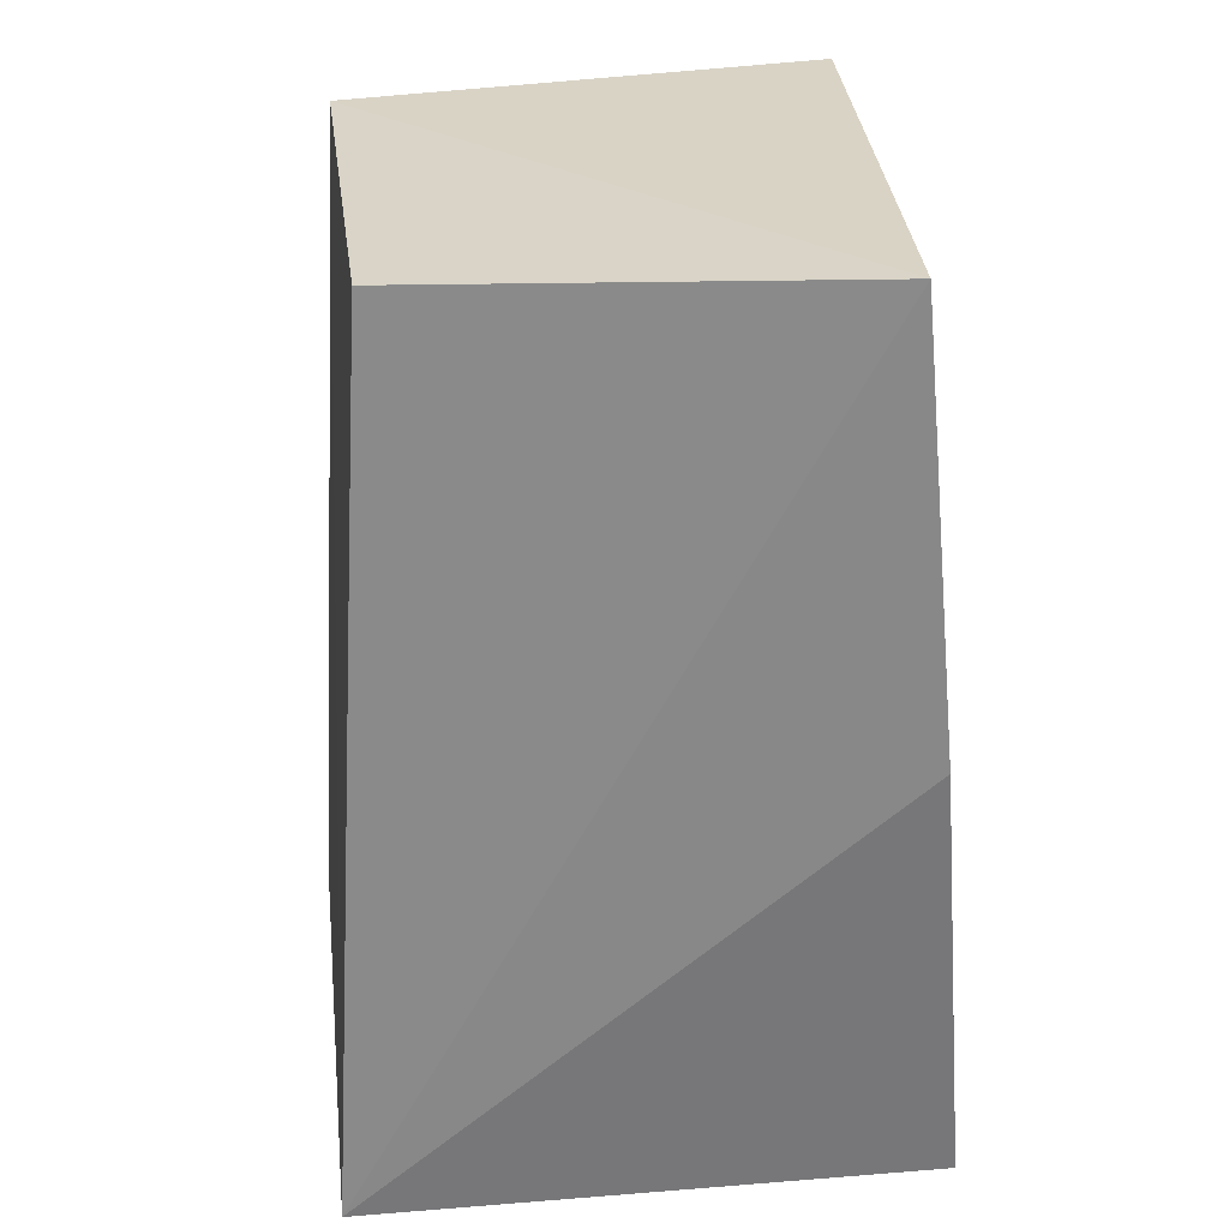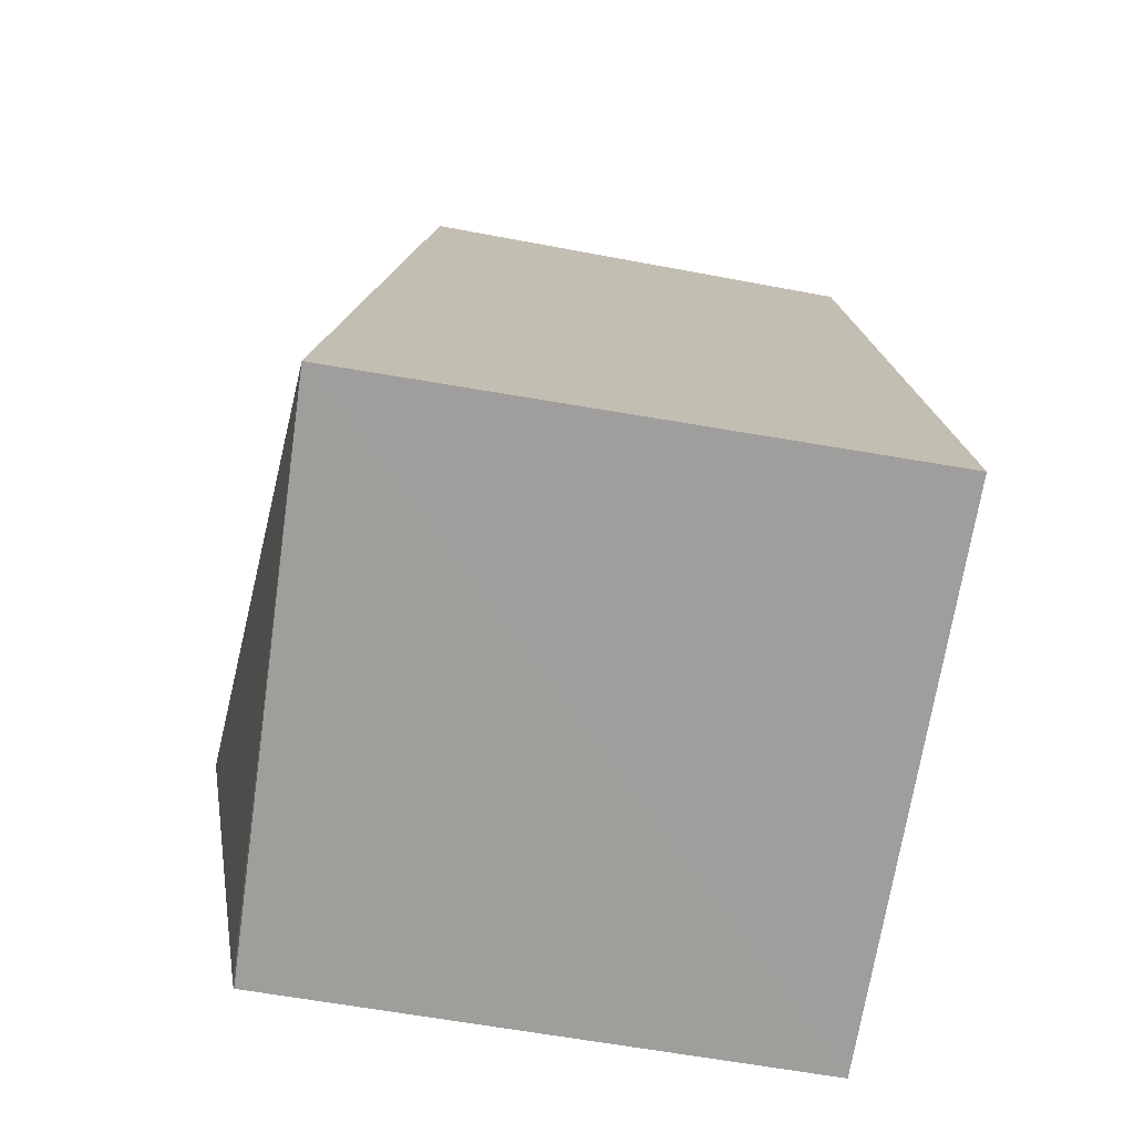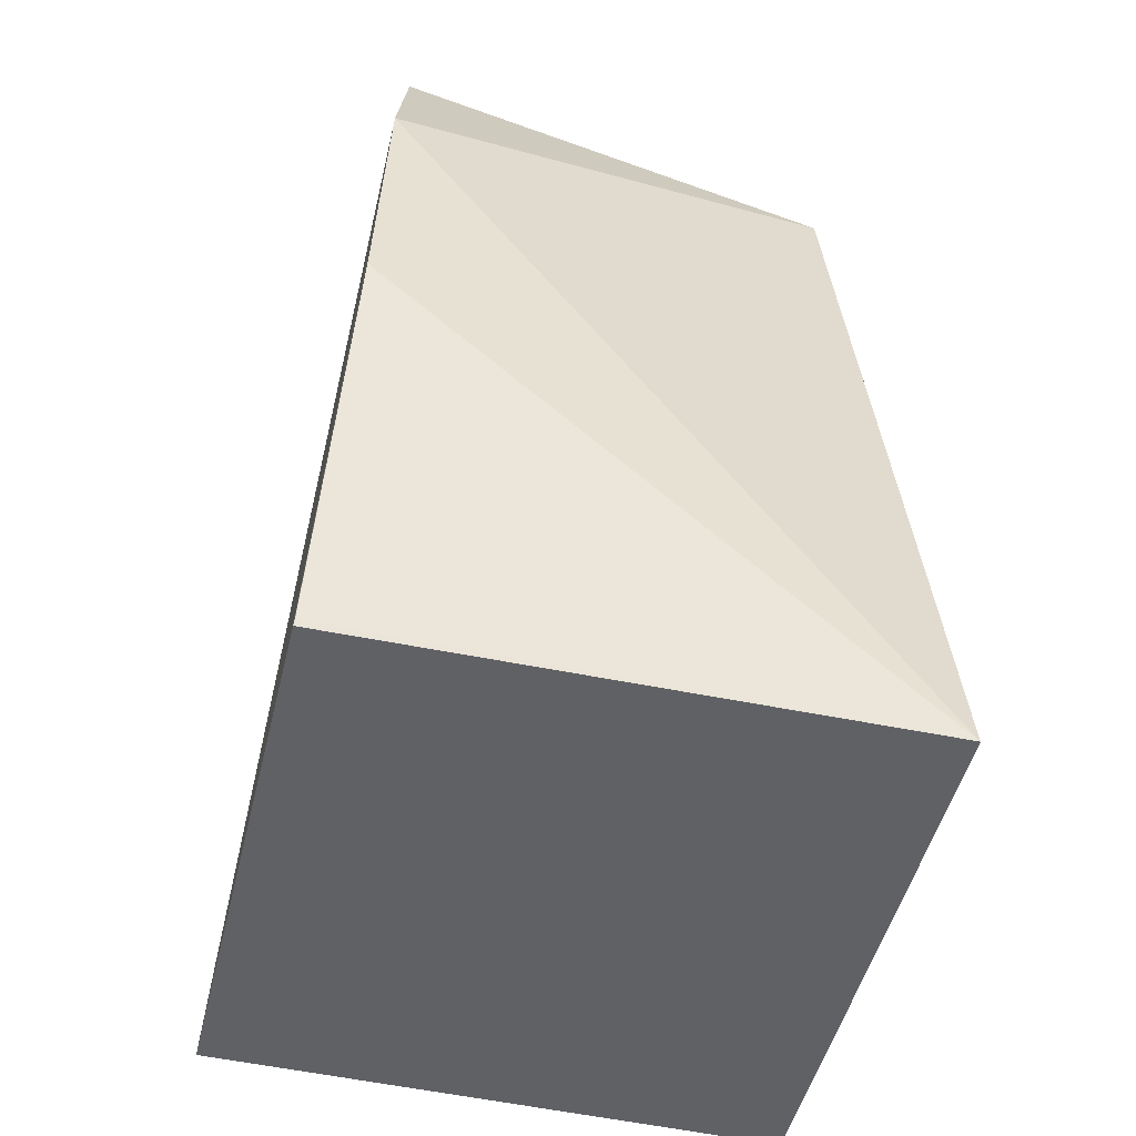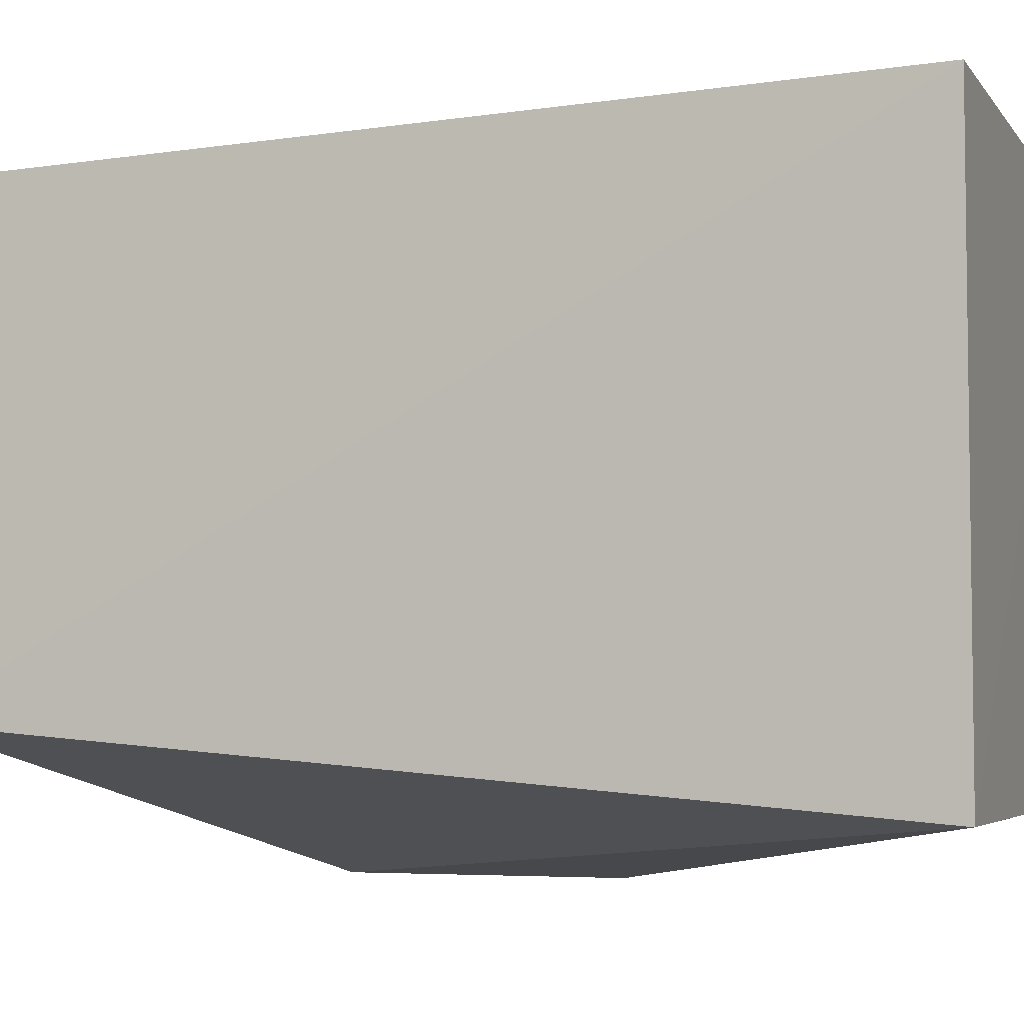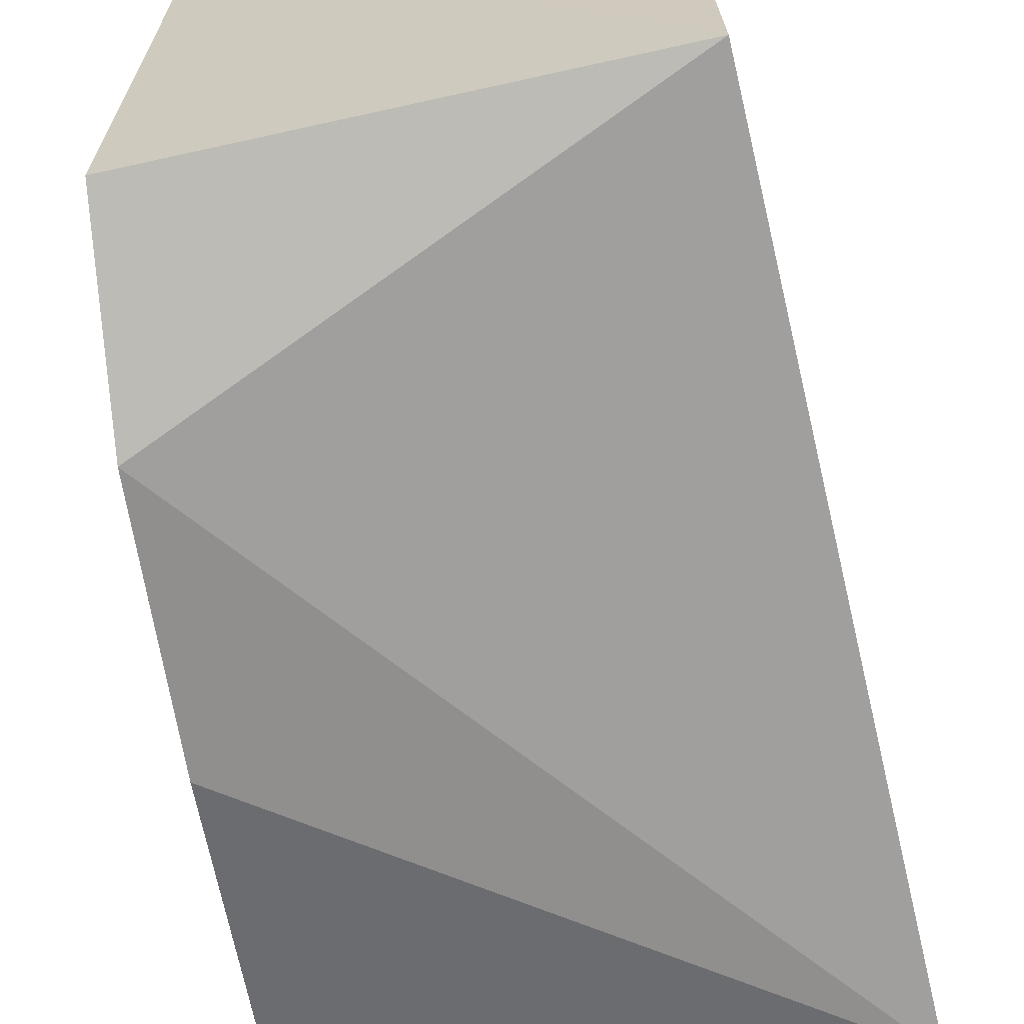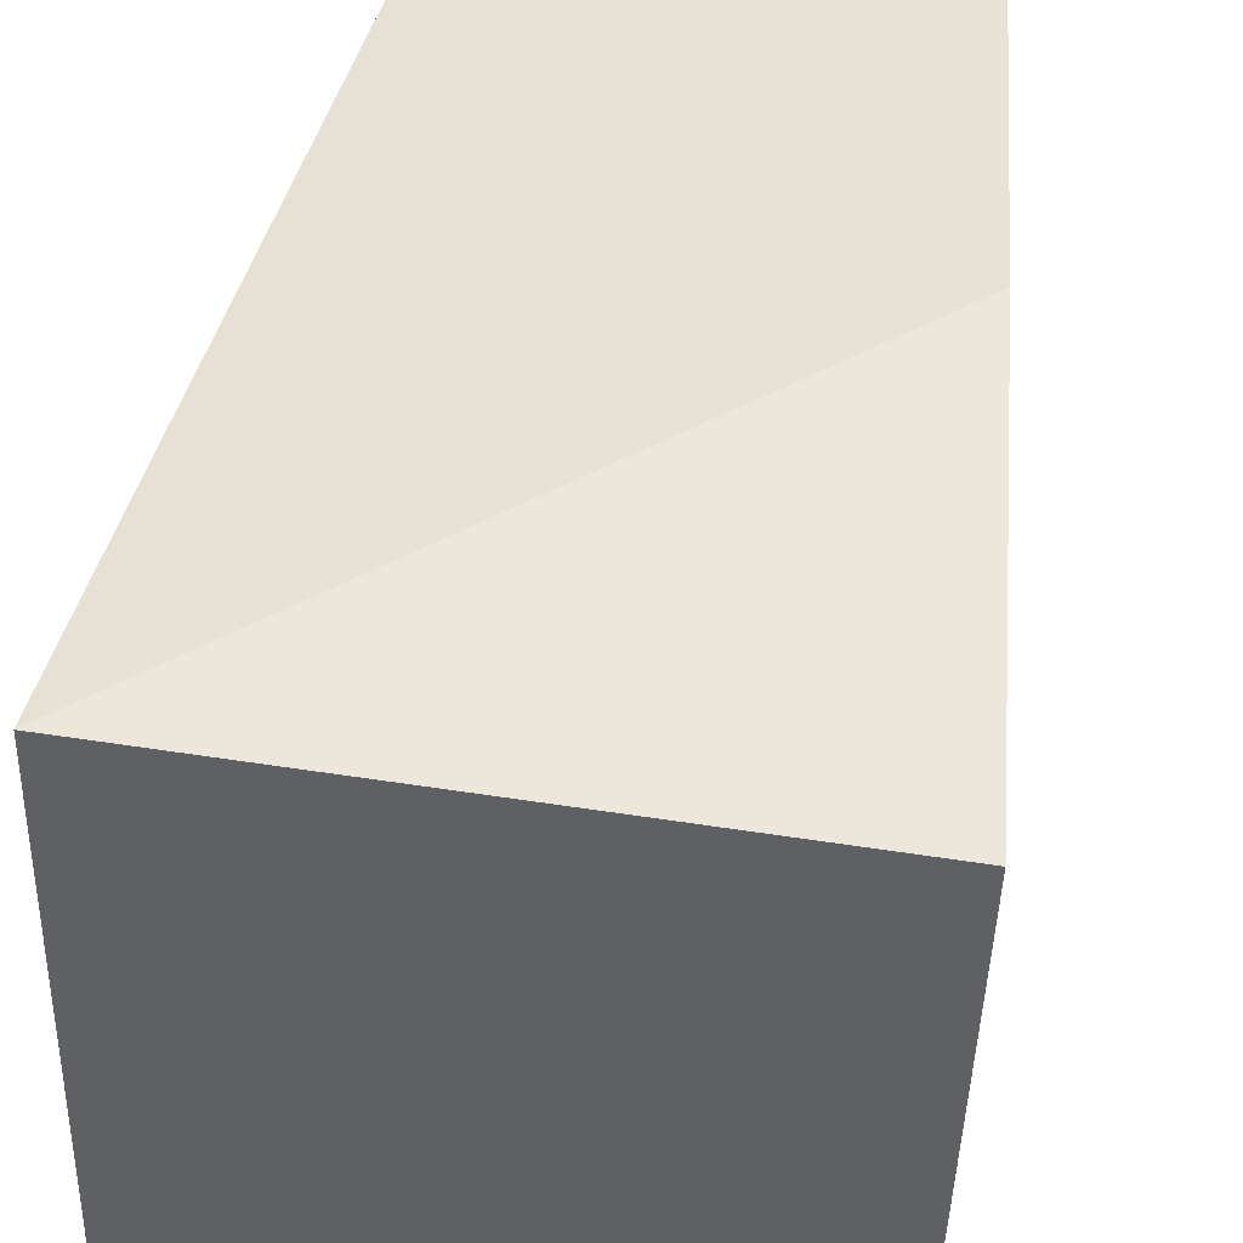
<metadata>
{"format":"obj","ext":"obj","renderer":"f3d","projection":"perspective","resolution":1024,"background":"white","views":[{"elev":28.4,"azim":174.8,"up":"+Z"},{"elev":-71.4,"azim":82.0,"up":"+Z"},{"elev":-50.4,"azim":-12.2,"up":"+Z"},{"elev":-3.9,"azim":109.0,"up":"+Y"},{"elev":-63.6,"azim":10.4,"up":"+Y"},{"elev":45.0,"azim":-170.3,"up":"+Y"}]}
</metadata>
<code>
v 0.006947 0.0331 0.091
v 0.007469 0.02041 0.09104
v 0.008364 0.03378 0.06661
v -0.007216 0.03345 0.0667
v -0.005553 0.01831 0.09115
v -0.006084 0.03451 0.07923
v -0.004995 0.03419 0.09115
v 0.008788 0.01846 0.06648
v -0.006008 0.01637 0.08566
v -0.006827 0.01845 0.06665
v -0.006281 0.01635 0.07817
v -0.006808 0.01839 0.06683
f 1 2 3
f 6 3 4
f 6 4 5
f 7 5 2
f 7 2 1
f 7 6 5
f 7 1 3
f 7 3 6
f 8 3 2
f 8 4 3
f 9 8 2
f 9 2 5
f 9 5 4
f 10 9 4
f 10 4 8
f 11 8 9
f 11 9 10
f 12 11 10
f 12 10 8
f 12 8 11

</code>
